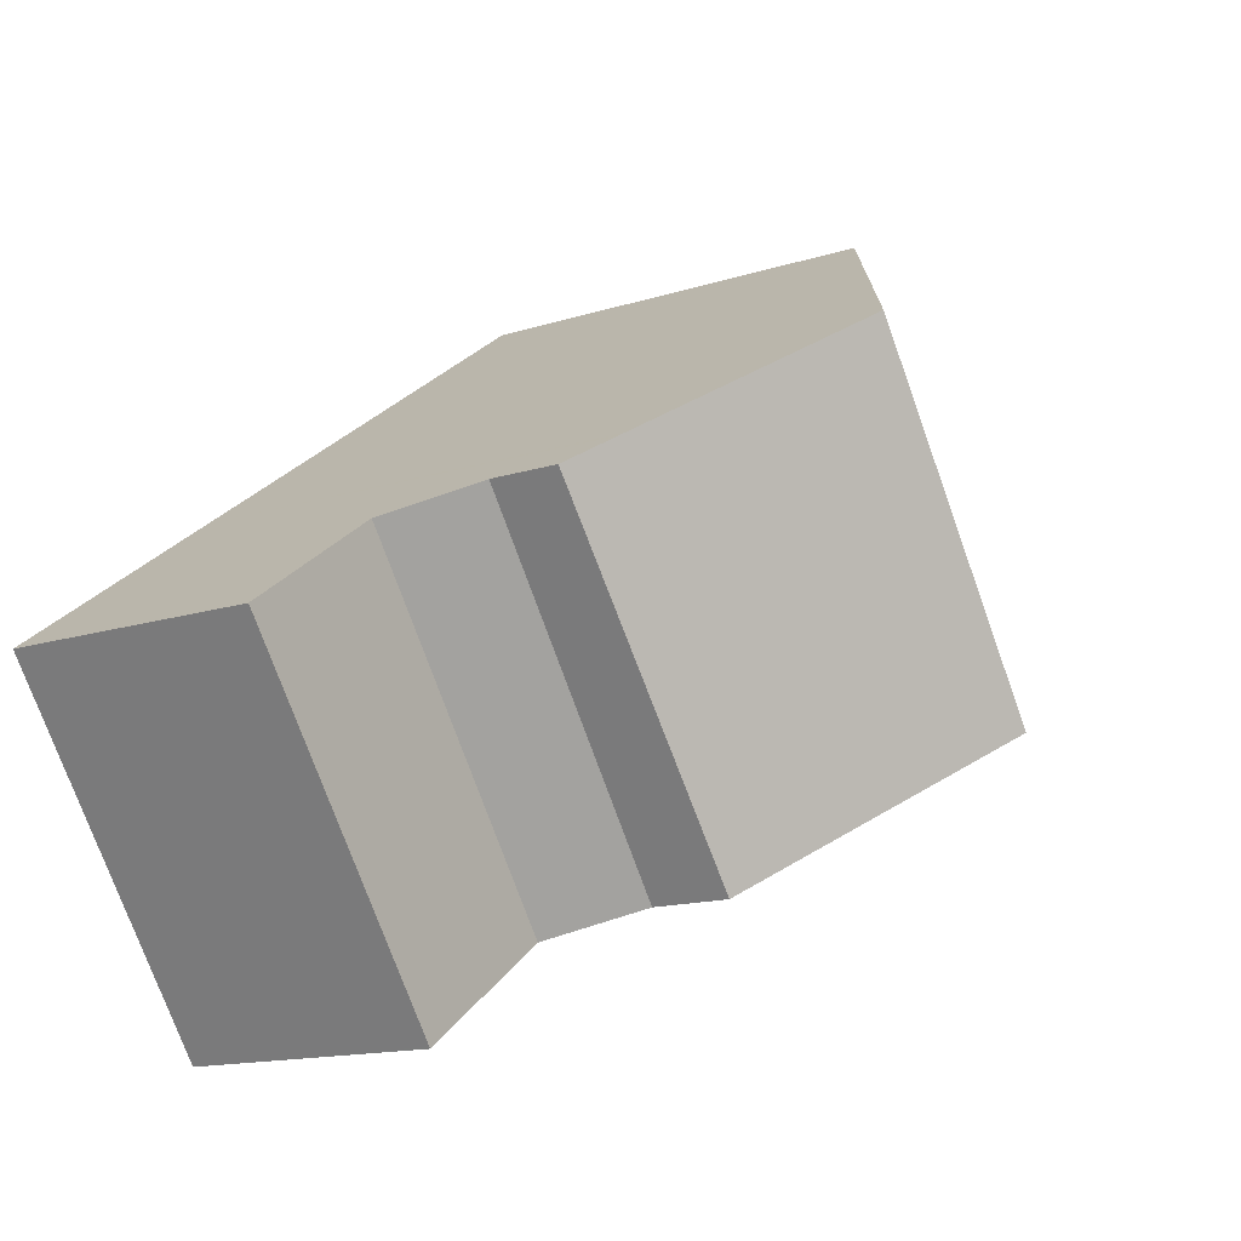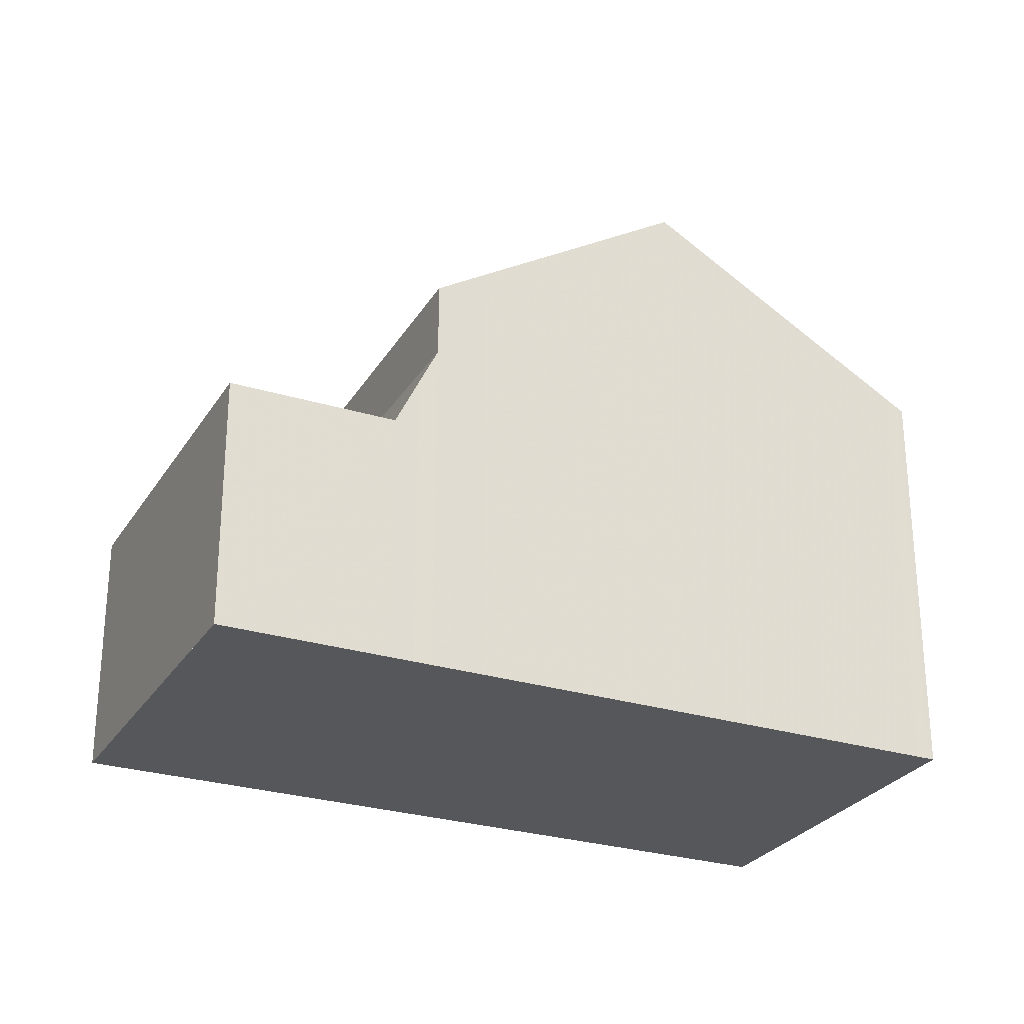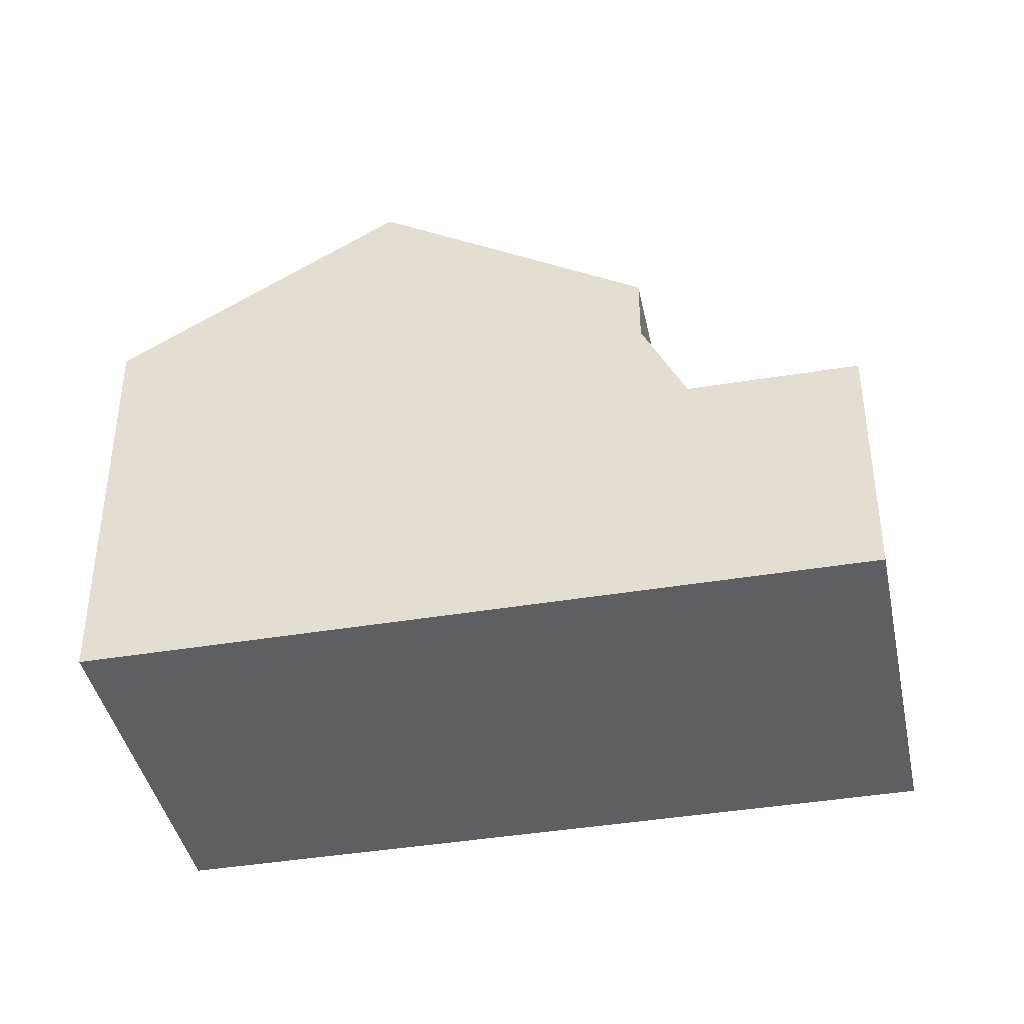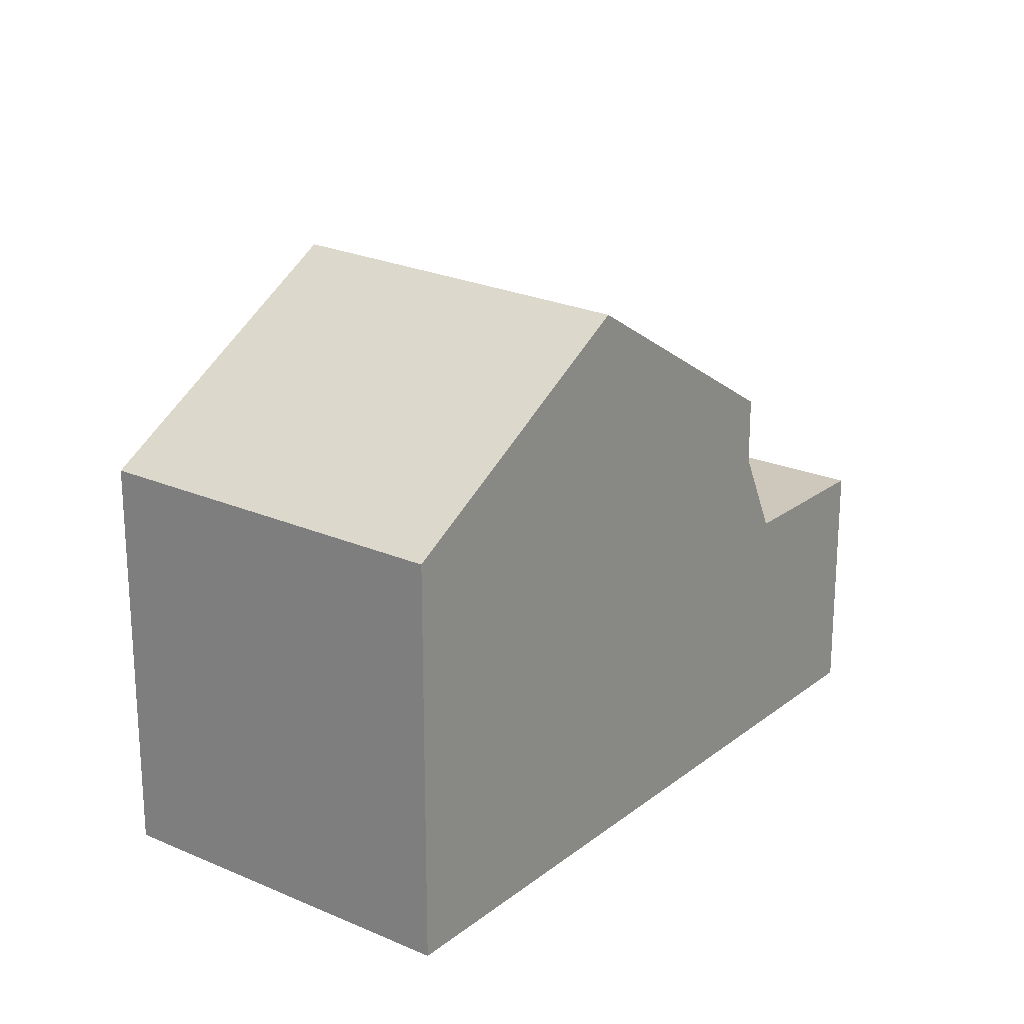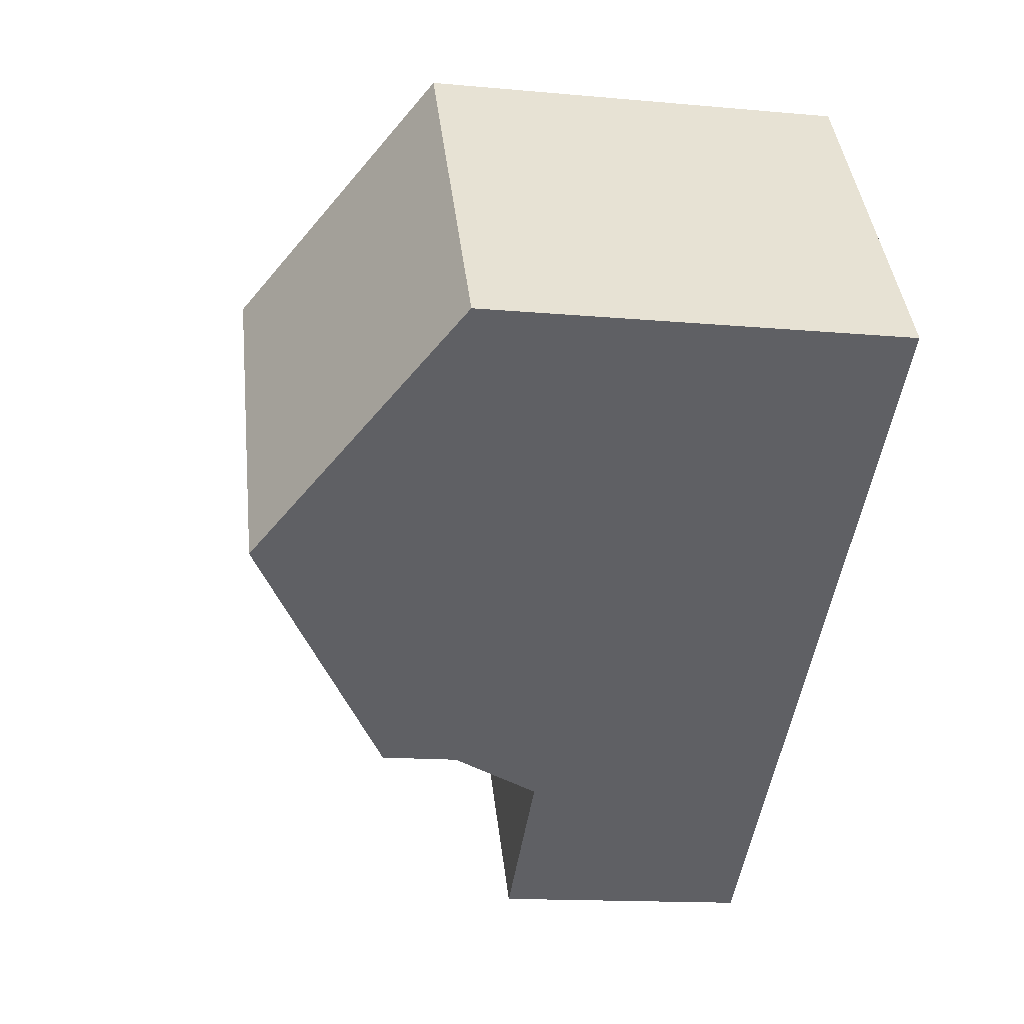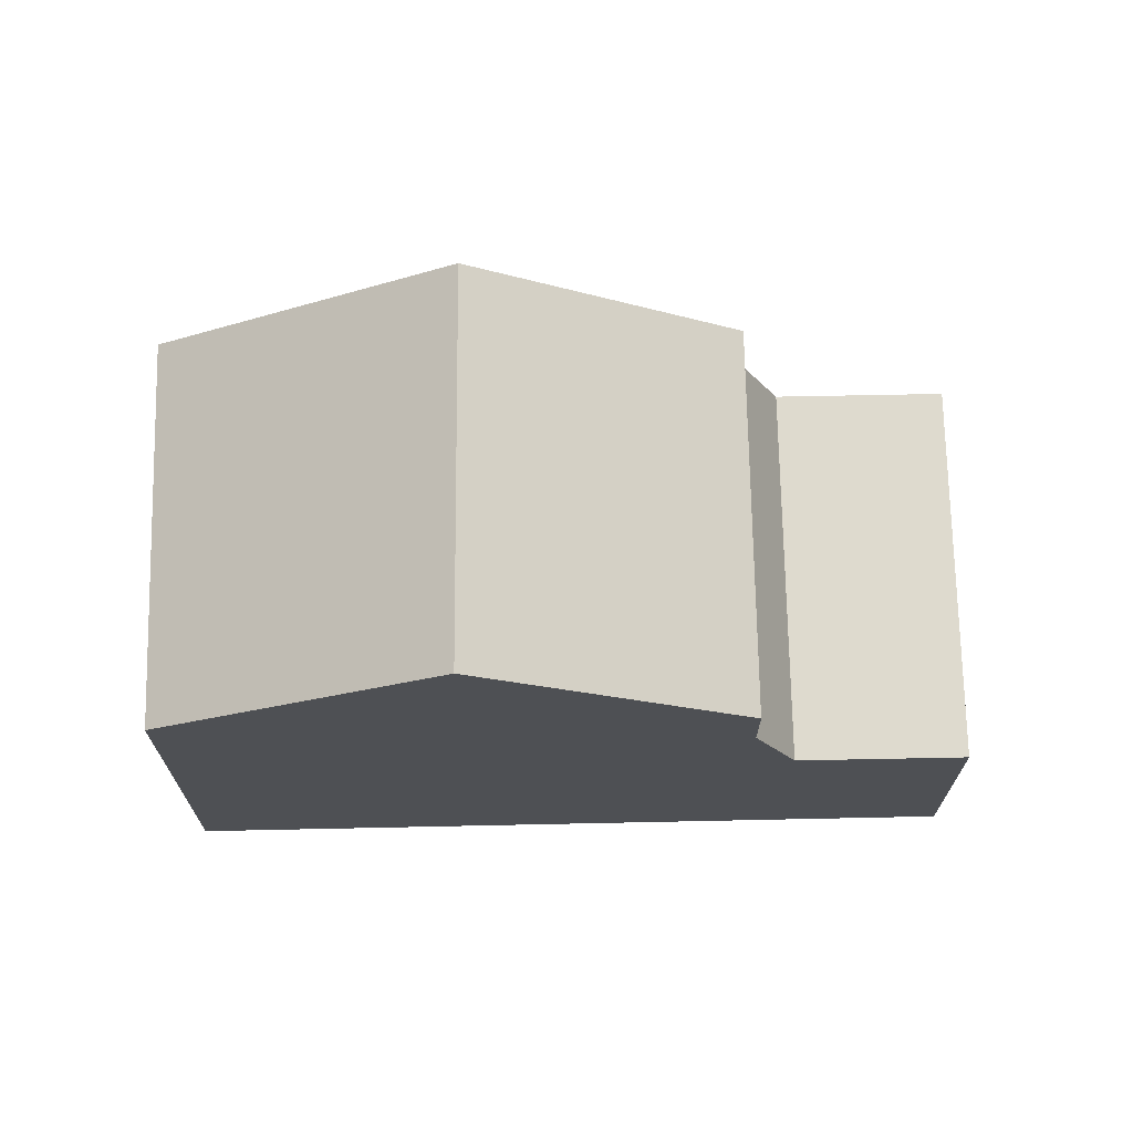
<metadata>
{"format":"obj","ext":"obj","renderer":"f3d","projection":"perspective","resolution":1024,"background":"white","views":[{"elev":-14.4,"azim":-55.0,"up":"+Y"},{"elev":-27.3,"azim":10.0,"up":"+Z"},{"elev":-41.1,"azim":-132.9,"up":"+Z"},{"elev":22.0,"azim":162.6,"up":"+Z"},{"elev":-14.2,"azim":78.5,"up":"+Y"},{"elev":71.1,"azim":-145.6,"up":"+Z"}]}
</metadata>
<code>
v -764.3 -1405 5.351
v -761.4 -1409 5.376
v -769.7 -1415 3.274
v -772.6 -1411 3.261
v -764.6 -1412 7.54
v -767.4 -1408 7.468
v -764.6 -1412 7.539
v -767.4 -1408 7.468
v -764.6 -1412 7.54
v -770.3 -1410 5.317
v -767.4 -1414 5.442
v -767.9 -1414 3.286
v -770.8 -1410 3.273
v -769.8 -1409 5.69
v -766.8 -1413 5.859
v -770.3 -1410 4.435
v -767.4 -1414 4.457
v -770.8 -1410 3.273
v -767.9 -1414 3.286
v -761.4 -1409 5.376
v -766.8 -1413 5.859
v -767.4 -1414 5.442
v -764.6 -1412 7.539
v -767.9 -1414 3.286
v -767.4 -1414 4.457
v -769.7 -1415 3.274
v -767.9 -1414 3.286
v -764.5 -1405 5.5
v -761.6 -1410 5.521
v -761.6 -1410 5.521
v -764.4 -1405 5.392
v -761.5 -1409 5.413
v -761.5 -1409 5.413
v -766.8 -1413 5.873
v -766.8 -1413 5.872
v -769.7 -1409 5.748
v -767.4 -1414 5.442
v -767.4 -1414 5.442
v -767.4 -1414 4.457
v -767.4 -1414 4.457
v -770.3 -1410 5.317
v -770.3 -1410 4.435
v -764.7 -1411 7.536
v -761.8 -1409 5.52
v -767 -1413 5.85
v -767.5 -1413 5.436
v -767.5 -1413 5.436
v -767.5 -1413 4.456
v -767.5 -1413 4.456
v -768 -1414 3.285
v -769.8 -1415 3.273
v -768 -1414 3.285
v -764.7 -1411 7.536
v -767 -1413 5.866
v -761.6 -1409 5.412
v -761.6 -1409 5.374
v -767.6 -1414 3.943
v -767.6 -1414 3.943
v -767.8 -1414 3.942
v -770.5 -1410 3.921
v -769.7 -1415 3.274
v -769.7 -1415 3.274
v -769.8 -1415 3.273
v -772.6 -1411 3.262
v -761.6 -1409 5.374
v -764.3 -1405 5.351
v -764.3 -1405 0
v -761.6 -1409 0
v -761.5 -1409 5.413
v -761.4 -1409 5.376
v -761.4 -1409 0
v -761.5 -1409 0
v -769.7 -1415 3.274
v -769.7 -1415 3.274
v -769.7 -1415 0
v -769.7 -1415 4.441e-16
v -772.6 -1411 3.262
v -772.6 -1411 3.261
v -772.6 -1411 4.441e-16
v -772.6 -1411 0
v -764.5 -1405 5.5
v -767.4 -1408 7.468
v -767.4 -1408 0
v -764.5 -1405 0
v -766.8 -1413 5.873
v -764.6 -1412 7.54
v -764.6 -1412 0
v -766.8 -1413 0
v -770.5 -1410 3.921
v -770.8 -1410 3.273
v -770.8 -1410 0
v -770.5 -1410 4.441e-16
v -769.7 -1409 5.748
v -769.8 -1409 5.69
v -769.8 -1409 0
v -769.7 -1409 8.882e-16
v -767.4 -1414 5.442
v -766.8 -1413 5.859
v -766.8 -1413 -8.882e-16
v -767.4 -1414 -8.882e-16
v -769.7 -1415 3.274
v -767.9 -1414 3.286
v -767.9 -1414 -4.441e-16
v -769.7 -1415 4.441e-16
v -761.4 -1409 5.376
v -761.4 -1409 5.376
v -761.4 -1409 0
v -761.4 -1409 0
v -769.8 -1415 3.273
v -769.7 -1415 3.274
v -769.7 -1415 4.441e-16
v -769.8 -1415 0
v -764.4 -1405 5.392
v -764.5 -1405 5.5
v -764.5 -1405 0
v -764.4 -1405 0
v -764.6 -1412 7.54
v -761.6 -1410 5.521
v -761.6 -1410 0
v -764.6 -1412 0
v -764.3 -1405 5.351
v -764.4 -1405 5.392
v -764.4 -1405 0
v -764.3 -1405 0
v -761.6 -1410 5.521
v -761.5 -1409 5.413
v -761.5 -1409 0
v -761.6 -1410 0
v -766.8 -1413 5.859
v -766.8 -1413 5.873
v -766.8 -1413 0
v -766.8 -1413 -8.882e-16
v -767.4 -1408 7.468
v -769.7 -1409 5.748
v -769.7 -1409 8.882e-16
v -767.4 -1408 0
v -767.6 -1414 3.943
v -767.4 -1414 4.457
v -767.4 -1414 0
v -767.6 -1414 -4.441e-16
v -769.8 -1409 5.69
v -770.3 -1410 5.317
v -770.3 -1410 0
v -769.8 -1409 0
v -772.6 -1411 3.261
v -769.8 -1415 3.273
v -769.8 -1415 0
v -772.6 -1411 4.441e-16
v -761.4 -1409 5.376
v -761.6 -1409 5.374
v -761.6 -1409 0
v -761.4 -1409 0
v -767.9 -1414 3.286
v -767.6 -1414 3.943
v -767.6 -1414 -4.441e-16
v -767.9 -1414 -4.441e-16
v -770.3 -1410 4.435
v -770.5 -1410 3.921
v -770.5 -1410 4.441e-16
v -770.3 -1410 0
v -769.7 -1415 3.274
v -769.7 -1415 3.274
v -769.7 -1415 4.441e-16
v -769.7 -1415 0
v -770.8 -1410 3.273
v -772.6 -1411 3.262
v -772.6 -1411 0
v -770.8 -1410 0
v -769.7 -1415 0
v -772.6 -1411 0
v -764.3 -1405 0
v -761.4 -1409 0
f 44 29 7 43
f 38 21 15 37
f 25 17 11 22
f 62 27 19 61
f 35 23 9 34
f 30 5 7 29
f 46 41 14 45
f 47 10 16 49
f 64 18 50 63
f 54 36 8 53
f 55 32 29 44
f 33 30 29 32
f 56 20 32 55
f 32 20 2 33
f 34 15 21 35
f 45 14 36 54
f 58 40 39 57
f 60 42 48 59
f 43 6 28 44
f 45 21 38 46
f 49 25 22 47
f 63 50 27 62
f 53 23 35 54
f 44 28 31 55
f 55 31 1 56
f 54 35 21 45
f 59 48 40 58
f 57 12 24 58
f 59 52 13 60
f 58 24 52 59
f 61 3 26 62
f 63 51 4 64
f 62 26 51 63
f 66 67 68 65
f 70 71 72 69
f 74 75 76 73
f 78 79 80 77
f 82 83 84 81
f 86 87 88 85
f 90 91 92 89
f 94 95 96 93
f 98 99 100 97
f 102 103 104 101
f 106 107 108 105
f 110 111 112 109
f 114 115 116 113
f 118 119 120 117
f 122 123 124 121
f 126 127 128 125
f 130 131 132 129
f 134 135 136 133
f 138 139 140 137
f 142 143 144 141
f 146 147 148 145
f 150 151 152 149
f 154 155 156 153
f 158 159 160 157
f 162 163 164 161
f 166 167 168 165
f 170 171 172 169

</code>
